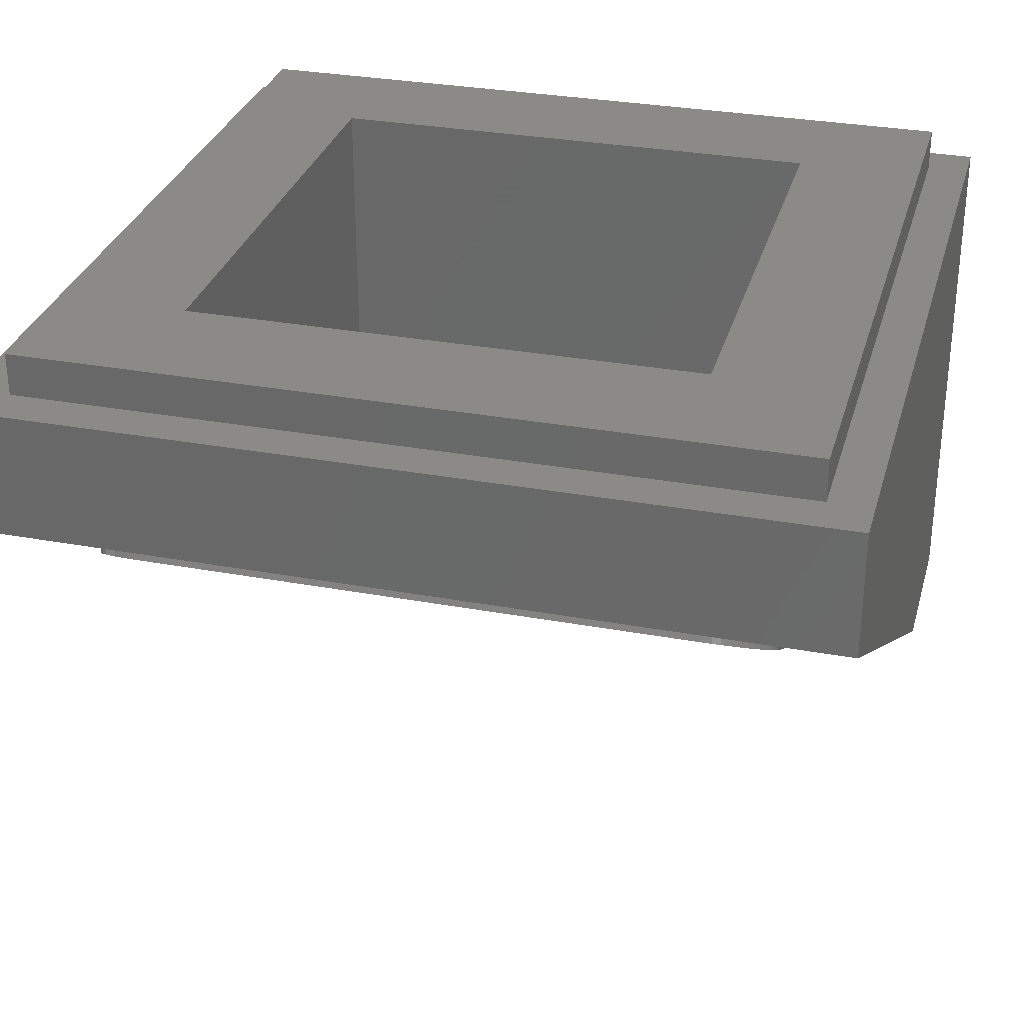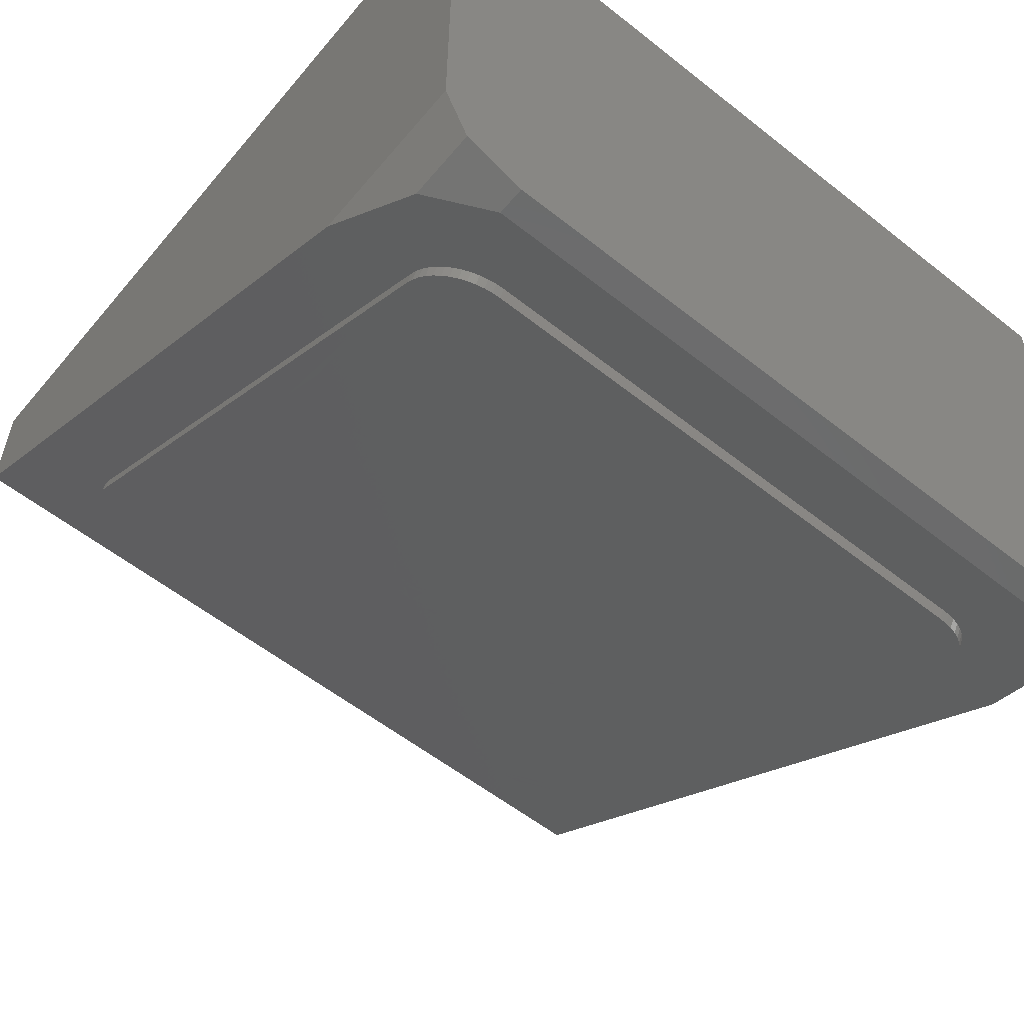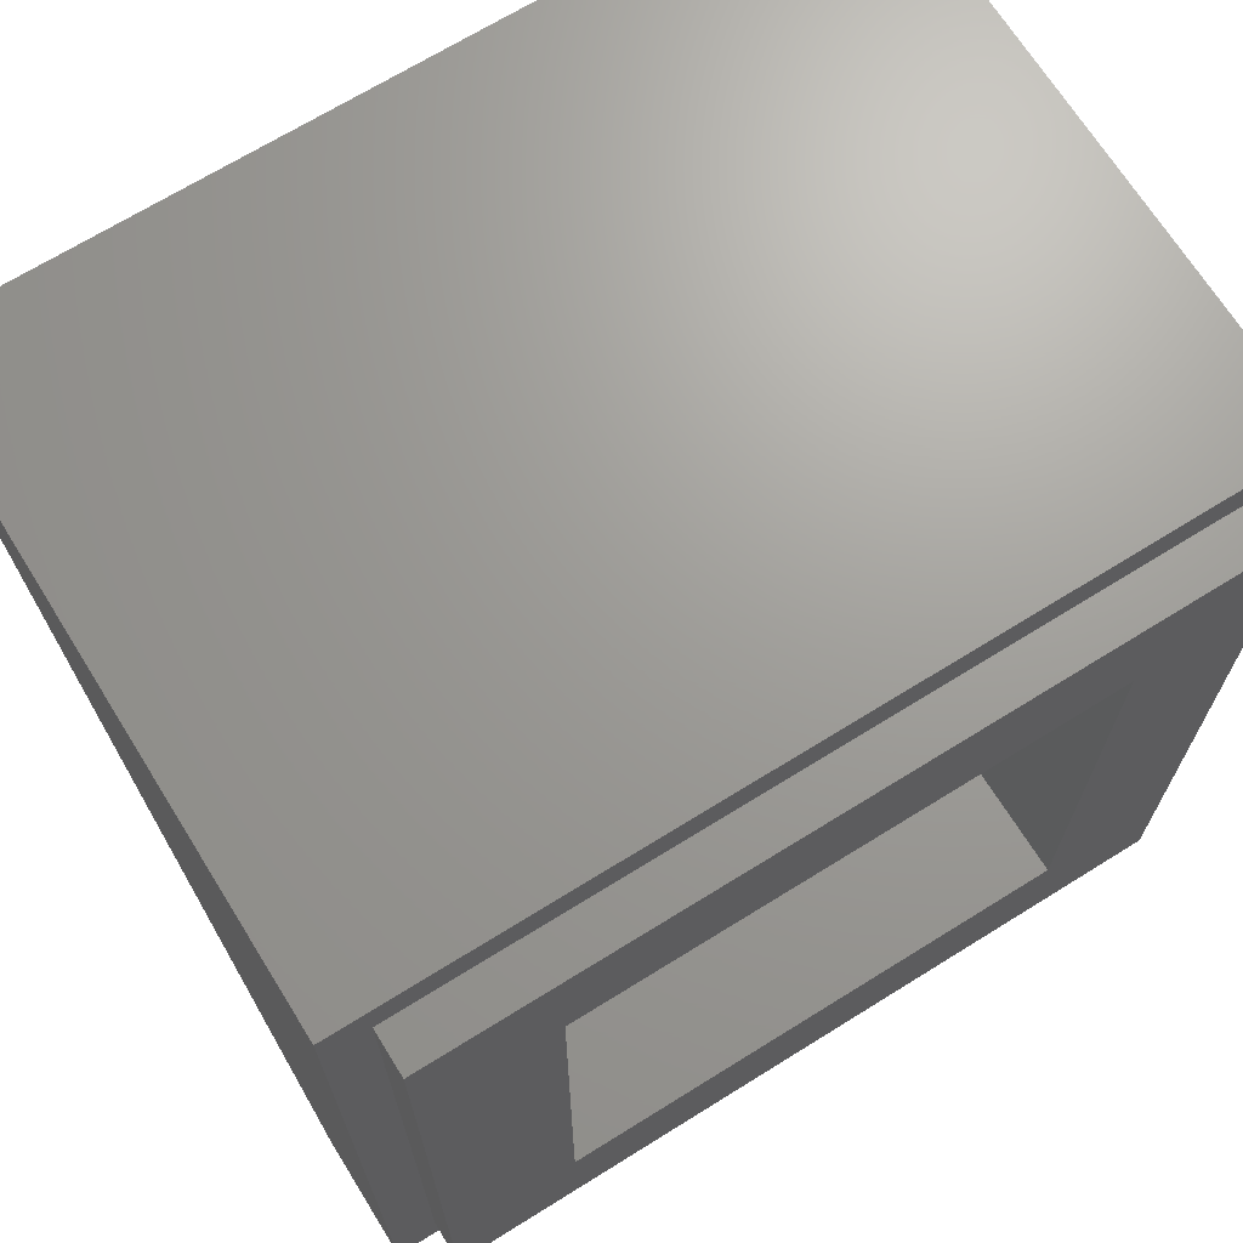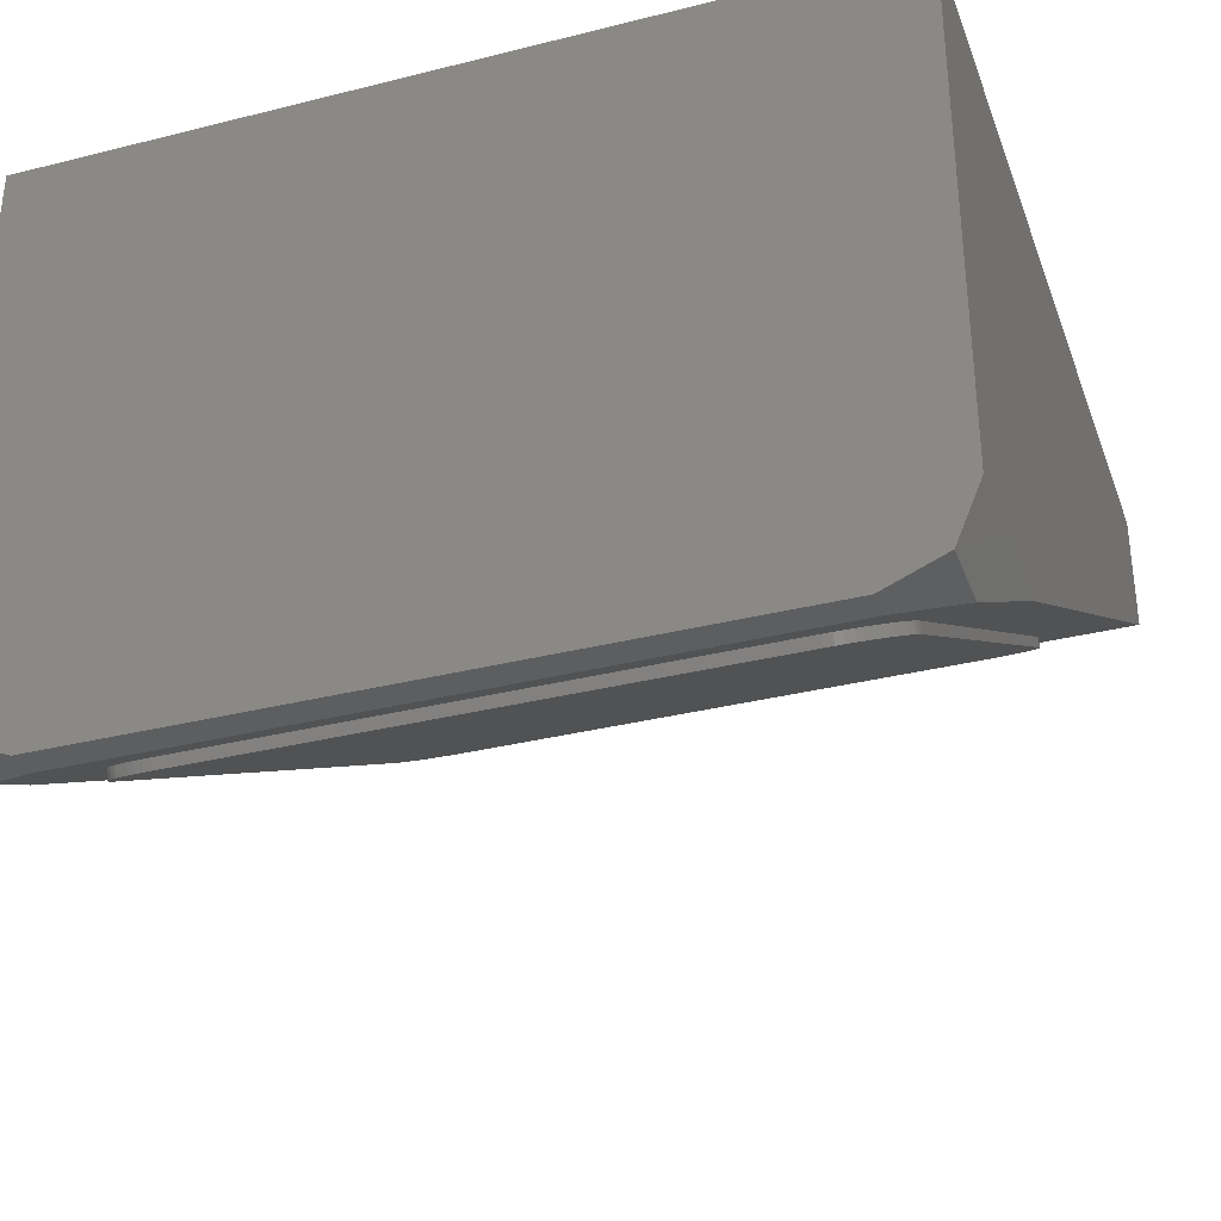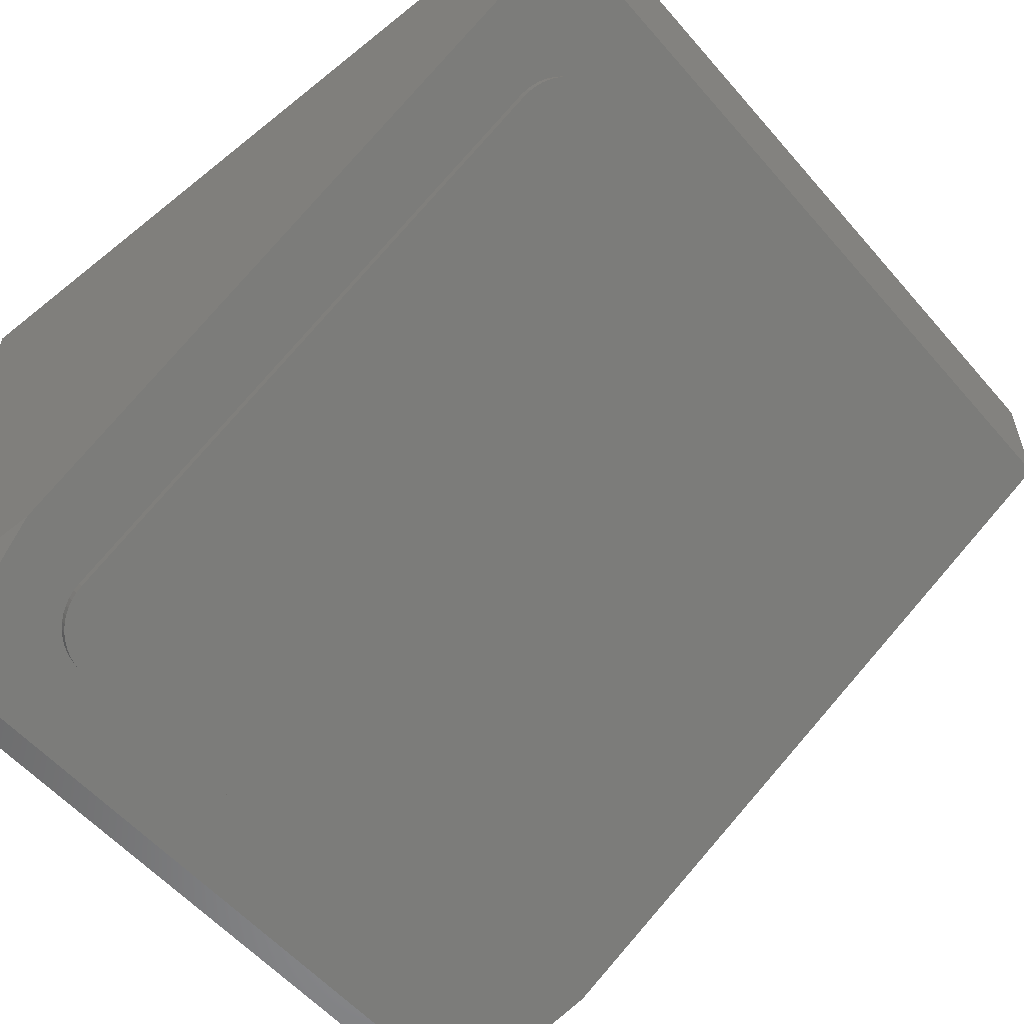
<metadata>
{"format":"stl","ext":"stl","renderer":"f3d","projection":"perspective","resolution":1024,"background":"white","views":[{"elev":30.8,"azim":-165.1,"up":"+Y"},{"elev":-56.9,"azim":-39.5,"up":"+Y"},{"elev":69.0,"azim":148.1,"up":"+Z"},{"elev":-34.0,"azim":18.8,"up":"+Y"},{"elev":-56.1,"azim":130.1,"up":"+Y"}]}
</metadata>
<code>
# stl→obj: 229 verts, 449 faces
v 2.4 0 2.4
v 2.4 -4.24 2.4
v -2.4 -4.24 2.4
v -2.4 0 2.4
v -2.4 -1.36 -2.4
v 2.4 -1.36 -2.4
v 2.4 0 -2.4
v -2.4 0 -2.4
v 4 -0.4 -4
v 4 -1.6 -4
v -4 -1.6 -4
v -4 -0.4 -4
v 3.6 0 3.6
v 3.6 -0.4 3.6
v 3.6 -0.4 -3.6
v 3.6 0 -3.6
v -3.6 0 3.6
v -3.6 -0.4 3.6
v -3.6 0 -3.6
v -3.6 -0.4 -3.6
v 4 -0.4 4
v -4 -0.4 4
v -1.244 -1.6 -2
v -0.9184 -1.6 -2.217
v -0.9184 -1.47 -2.217
v 0 -1.6 -2.4
v 0 -1.36 -2.4
v 0.9184 -1.6 -2.217
v 0.9184 -1.47 -2.217
v 1.244 -1.6 -2
v 3.2 -6.24 4
v 3.2 -6.24 3.733
v 3.764 -6.004 3.34
v 3.764 -6.004 4
v 4 -5.44 2.4
v 4 -5.44 4
v -3.764 -6.004 3.34
v -3.2 -6.24 3.733
v -3.2 -6.24 4
v -3.764 -6.004 4
v -4 -5.44 2.4
v -4 -5.44 4
v 2.6 -2.012 -3.314
v 3.2 -2.32 -2.8
v 3.195 -2.28 -2.867
v 2.678 -2.014 -3.31
v 3.179 -2.24 -2.933
v 2.755 -2.022 -3.296
v 3.154 -2.202 -2.996
v 2.83 -2.035 -3.275
v 3.12 -2.166 -3.057
v 2.9 -2.053 -3.245
v 3.076 -2.132 -3.113
v 2.965 -2.075 -3.208
v 3.024 -2.102 -3.163
v -2.6 -2.012 -3.314
v -3.195 -2.28 -2.867
v -3.2 -2.32 -2.8
v -2.678 -2.014 -3.31
v -3.179 -2.24 -2.933
v -2.755 -2.022 -3.296
v -3.154 -2.202 -2.996
v -2.83 -2.035 -3.275
v -3.12 -2.166 -3.057
v -2.9 -2.053 -3.245
v -3.076 -2.132 -3.113
v -2.965 -2.075 -3.208
v -3.024 -2.102 -3.163
v -3.2 -5.52 2.533
v 3.2 -5.52 2.533
v -3.2 -2.406 -2.851
v -3.2 -5.606 2.481
v 3.2 -5.606 2.481
v 3.2 -2.406 -2.851
v 2.6 -5.828 3.047
v 3.195 -5.56 2.6
v 2.678 -5.826 3.043
v 3.179 -5.6 2.666
v 2.755 -5.818 3.03
v 3.154 -5.638 2.73
v 2.83 -5.805 3.008
v 3.12 -5.674 2.79
v 2.9 -5.787 2.978
v 3.076 -5.708 2.846
v 2.965 -5.765 2.941
v 3.024 -5.738 2.897
v -2.6 -5.828 3.047
v -3.195 -5.56 2.6
v -2.678 -5.826 3.043
v -3.179 -5.6 2.666
v -2.755 -5.818 3.03
v -3.154 -5.638 2.73
v -2.83 -5.805 3.008
v -3.12 -5.674 2.79
v -2.9 -5.787 2.978
v -3.076 -5.708 2.846
v -2.965 -5.765 2.941
v -3.024 -5.738 2.897
v 3.195 -2.366 -2.918
v 3.179 -2.326 -2.984
v 3.154 -2.288 -3.048
v 3.12 -2.252 -3.108
v 3.076 -2.218 -3.164
v 3.024 -2.188 -3.215
v 2.965 -2.161 -3.259
v 2.9 -2.139 -3.296
v 2.83 -2.121 -3.326
v 2.755 -2.108 -3.348
v 2.678 -2.1 -3.361
v 2.6 -2.097 -3.365
v -3.195 -2.366 -2.918
v -3.179 -2.326 -2.984
v -3.154 -2.288 -3.048
v -3.12 -2.252 -3.108
v -3.076 -2.218 -3.164
v -3.024 -2.188 -3.215
v -2.965 -2.161 -3.259
v -2.9 -2.139 -3.296
v -2.83 -2.121 -3.326
v -2.755 -2.108 -3.348
v -2.678 -2.1 -3.361
v -2.6 -2.097 -3.365
v 3.195 -5.646 2.549
v 3.179 -5.685 2.615
v 3.154 -5.724 2.678
v 3.12 -5.76 2.739
v 3.076 -5.793 2.795
v 3.024 -5.824 2.845
v 2.965 -5.85 2.89
v 2.9 -5.873 2.927
v 2.83 -5.891 2.957
v 2.755 -5.904 2.978
v 2.678 -5.912 2.991
v 2.6 -5.914 2.996
v -3.195 -5.646 2.549
v -3.179 -5.685 2.615
v -3.154 -5.724 2.678
v -3.12 -5.76 2.739
v -3.076 -5.793 2.795
v -3.024 -5.824 2.845
v -2.965 -5.85 2.89
v -2.9 -5.873 2.927
v -2.83 -5.891 2.957
v -2.755 -5.904 2.978
v -2.678 -5.912 2.991
v -2.6 -5.914 2.996
v 1.946 -3.264 -1.421
v 1.946 -3.244 -1.454
v 2.646 -3.244 -1.454
v 2.471 -3.264 -1.421
v 2.646 -3.388 -1.214
v 2.471 -3.369 -1.246
v 1.946 -3.388 -1.214
v 1.946 -3.369 -1.246
v 1.764 -3.388 -1.214
v 1.589 -3.388 -1.214
v 1.589 -3.336 -1.301
v 1.589 -3.316 -1.334
v 1.764 -3.244 -1.454
v 1.589 -3.264 -1.421
v 1.239 -3.264 -1.421
v 1.064 -3.244 -1.454
v 1.239 -3.316 -1.334
v 1.064 -3.388 -1.214
v 1.239 -3.336 -1.301
v 1.239 -3.388 -1.214
v 0.882 -3.244 -1.454
v 0.882 -3.388 -1.214
v 0.707 -3.388 -1.214
v 0.707 -3.264 -1.421
v 0.511 -3.264 -1.421
v 0.371 -3.264 -1.421
v 0 -3.244 -1.454
v 0.175 -3.264 -1.421
v 0.175 -3.388 -1.214
v 0 -3.388 -1.214
v 0.371 -3.388 -1.214
v 0.511 -3.388 -1.214
v -0.182 -3.388 -1.214
v -0.357 -3.388 -1.214
v -0.357 -3.336 -1.301
v -0.357 -3.316 -1.334
v -0.182 -3.244 -1.454
v -0.357 -3.264 -1.421
v -0.707 -3.264 -1.421
v -0.882 -3.244 -1.454
v -0.707 -3.316 -1.334
v -0.707 -3.336 -1.301
v -0.882 -3.388 -1.214
v -0.707 -3.388 -1.214
v -1.064 -3.388 -1.214
v -1.239 -3.388 -1.214
v -1.239 -3.336 -1.301
v -1.239 -3.316 -1.334
v -1.064 -3.244 -1.454
v -1.239 -3.264 -1.421
v -1.589 -3.264 -1.421
v -1.764 -3.244 -1.454
v -1.7 -3.336 -1.301
v -1.764 -3.336 -1.301
v -1.589 -3.316 -1.334
v -1.476 -3.336 -1.301
v -1.653 -3.388 -1.214
v -1.855 -3.381 -1.226
v -1.855 -3.388 -1.214
v -2.121 -3.264 -1.421
v -1.946 -3.244 -1.454
v -1.946 -3.388 -1.214
v -2.121 -3.369 -1.246
v -2.471 -3.264 -1.421
v -2.646 -3.244 -1.454
v -2.471 -3.369 -1.246
v -2.646 -3.388 -1.214
v 1.762 -3.499 -1.029
v 1.762 -4.311 0.3241
v 0.5872 -4.425 0.5139
v 0.5872 -3.499 -1.029
v 0 -4.482 0.6089
v -0.5872 -4.425 0.5139
v -0.5872 -3.499 -1.029
v -1.762 -4.311 0.3241
v -1.762 -3.499 -1.029
v 2.936 -3.129 -1.646
v -2.936 -3.129 -1.646
v 2.936 -4.268 0.2529
v -2.936 -4.268 0.2529
v 0 -4.553 0.7276
v 2.936 -4.553 0.7276
v -2.936 -4.553 0.7276
f 1 2 3
f 3 4 1
f 5 6 7
f 7 8 5
f 9 10 11
f 11 12 9
f 13 14 15
f 15 16 13
f 17 18 14
f 14 13 17
f 19 20 18
f 18 17 19
f 16 15 20
f 20 19 16
f 9 15 14
f 14 21 9
f 22 18 20
f 20 12 22
f 21 14 18
f 18 22 21
f 12 20 15
f 15 9 12
f 7 1 13
f 13 16 7
f 4 8 19
f 19 17 4
f 8 7 16
f 16 19 8
f 1 4 17
f 17 13 1
f 2 1 7
f 7 6 2
f 3 5 8
f 8 4 3
f 23 24 25
f 24 26 27
f 27 25 24
f 26 28 29
f 29 27 26
f 30 29 28
f 23 25 5
f 5 25 27
f 30 6 29
f 6 27 29
f 31 32 33
f 33 34 31
f 34 33 35
f 35 36 34
f 21 36 35
f 35 10 21
f 10 9 21
f 31 34 36
f 37 38 39
f 39 40 37
f 41 37 40
f 40 42 41
f 41 42 22
f 22 11 41
f 12 11 22
f 40 39 42
f 39 38 32
f 32 31 39
f 42 39 31
f 31 36 42
f 22 42 36
f 36 21 22
f 26 24 28
f 23 30 28
f 28 24 23
f 23 5 3
f 6 30 2
f 23 3 2
f 2 30 23
f 33 32 35
f 38 41 35
f 35 32 38
f 38 37 41
f 11 10 35
f 35 41 11
f 43 44 45
f 45 46 43
f 46 45 47
f 47 48 46
f 48 47 49
f 49 50 48
f 50 49 51
f 51 52 50
f 52 51 53
f 53 54 52
f 54 53 55
f 56 57 58
f 57 56 59
f 59 60 57
f 60 59 61
f 61 62 60
f 62 61 63
f 63 64 62
f 64 63 65
f 65 66 64
f 66 65 67
f 67 68 66
f 69 44 58
f 44 69 70
f 69 71 72
f 71 69 58
f 44 73 74
f 73 44 70
f 75 76 70
f 76 75 77
f 77 78 76
f 78 77 79
f 79 80 78
f 80 79 81
f 81 82 80
f 82 81 83
f 83 84 82
f 84 83 85
f 85 86 84
f 87 69 88
f 88 89 87
f 89 88 90
f 90 91 89
f 91 90 92
f 92 93 91
f 93 92 94
f 94 95 93
f 95 94 96
f 96 97 95
f 97 96 98
f 45 44 74
f 74 99 45
f 47 45 99
f 99 100 47
f 49 47 100
f 100 101 49
f 51 49 101
f 101 102 51
f 53 51 102
f 102 103 53
f 55 53 103
f 103 104 55
f 54 55 104
f 104 105 54
f 52 54 105
f 105 106 52
f 50 52 106
f 106 107 50
f 48 50 107
f 107 108 48
f 46 48 108
f 108 109 46
f 43 46 109
f 109 110 43
f 57 71 58
f 71 57 111
f 60 111 57
f 111 60 112
f 62 112 60
f 112 62 113
f 64 113 62
f 113 64 114
f 66 114 64
f 114 66 115
f 68 115 66
f 115 68 116
f 67 116 68
f 116 67 117
f 65 117 67
f 117 65 118
f 63 118 65
f 118 63 119
f 61 119 63
f 119 61 120
f 59 120 61
f 120 59 121
f 56 121 59
f 121 56 122
f 76 73 70
f 73 76 123
f 78 123 76
f 123 78 124
f 80 124 78
f 124 80 125
f 82 125 80
f 125 82 126
f 84 126 82
f 126 84 127
f 86 127 84
f 127 86 128
f 85 128 86
f 128 85 129
f 83 129 85
f 129 83 130
f 81 130 83
f 130 81 131
f 79 131 81
f 131 79 132
f 77 132 79
f 132 77 133
f 75 133 77
f 133 75 134
f 88 69 72
f 72 135 88
f 90 88 135
f 135 136 90
f 92 90 136
f 136 137 92
f 94 92 137
f 137 138 94
f 96 94 138
f 138 139 96
f 98 96 139
f 139 140 98
f 97 98 140
f 140 141 97
f 95 97 141
f 141 142 95
f 93 95 142
f 142 143 93
f 91 93 143
f 143 144 91
f 89 91 144
f 144 145 89
f 87 89 145
f 145 146 87
f 110 99 74
f 99 110 109
f 109 100 99
f 100 109 108
f 108 101 100
f 101 108 107
f 107 102 101
f 102 107 106
f 106 103 102
f 103 106 105
f 105 104 103
f 122 71 111
f 111 121 122
f 121 111 112
f 112 120 121
f 120 112 113
f 113 119 120
f 119 113 114
f 114 118 119
f 118 114 115
f 115 117 118
f 117 115 116
f 147 148 149
f 149 150 147
f 150 149 151
f 151 152 150
f 151 153 154
f 154 152 151
f 155 156 157
f 155 157 158
f 158 159 155
f 160 159 158
f 161 162 159
f 159 160 161
f 162 161 163
f 164 162 163
f 163 165 164
f 165 166 164
f 157 165 163
f 163 158 157
f 167 168 169
f 169 170 167
f 167 170 171
f 167 171 172
f 172 173 167
f 174 173 172
f 175 176 173
f 173 174 175
f 177 172 171
f 171 178 177
f 179 180 181
f 181 182 183
f 183 179 181
f 184 183 182
f 183 184 185
f 185 186 183
f 186 185 187
f 186 187 188
f 188 189 186
f 190 189 188
f 188 187 182
f 182 181 188
f 191 192 193
f 191 193 194
f 194 195 191
f 194 196 195
f 196 197 198
f 198 195 196
f 198 197 199
f 199 200 198
f 201 199 197
f 202 199 201
f 201 194 202
f 202 194 193
f 203 204 199
f 199 202 203
f 205 204 203
f 206 207 208
f 208 209 206
f 207 206 210
f 210 211 207
f 212 213 211
f 211 210 212
f 213 212 209
f 209 208 213
f 152 154 147
f 147 150 152
f 153 155 154
f 159 147 154
f 154 155 159
f 159 148 147
f 157 156 166
f 166 165 157
f 160 158 163
f 163 161 160
f 164 168 167
f 167 162 164
f 170 169 178
f 178 171 170
f 172 177 175
f 175 174 172
f 183 173 176
f 176 179 183
f 181 180 190
f 190 188 181
f 184 182 187
f 187 185 184
f 195 186 189
f 189 191 195
f 202 193 192
f 192 203 202
f 196 194 201
f 201 197 196
f 200 199 204
f 207 204 205
f 205 208 207
f 207 198 200
f 200 204 207
f 206 209 212
f 212 210 206
f 214 215 216
f 216 217 214
f 217 216 218
f 218 219 217
f 217 219 220
f 220 219 221
f 221 222 220
f 223 149 148
f 223 148 159
f 223 159 162
f 223 162 167
f 223 167 173
f 224 223 173
f 173 183 224
f 224 183 186
f 224 186 195
f 224 195 198
f 224 198 207
f 224 207 211
f 223 225 151
f 151 149 223
f 224 211 213
f 213 226 224
f 217 153 151
f 151 214 217
f 217 155 153
f 217 156 155
f 217 166 156
f 217 164 166
f 217 168 164
f 217 169 168
f 217 178 169
f 217 177 178
f 217 175 177
f 217 176 175
f 217 220 179
f 179 176 217
f 220 180 179
f 220 190 180
f 220 189 190
f 220 191 189
f 220 192 191
f 220 203 192
f 220 205 203
f 220 208 205
f 220 222 213
f 213 208 220
f 225 215 214
f 214 151 225
f 226 213 222
f 222 221 226
f 227 216 215
f 215 225 227
f 227 226 221
f 221 219 227
f 227 218 216
f 227 219 218
f 225 228 227
f 229 226 227
f 134 73 123
f 123 133 134
f 133 123 124
f 124 132 133
f 132 124 125
f 125 131 132
f 131 125 126
f 126 130 131
f 130 126 127
f 127 129 130
f 129 127 128
f 146 135 72
f 135 146 145
f 145 136 135
f 136 145 144
f 144 137 136
f 137 144 143
f 143 138 137
f 138 143 142
f 142 139 138
f 139 142 141
f 141 140 139
f 56 58 44
f 44 43 56
f 87 75 70
f 70 69 87
f 43 110 122
f 122 56 43
f 75 87 146
f 146 134 75
f 110 74 223
f 110 223 224
f 224 122 110
f 122 224 71
f 74 225 223
f 71 224 226
f 73 228 225
f 225 74 73
f 72 71 226
f 226 229 72
f 73 134 227
f 227 228 73
f 72 229 227
f 227 146 72
f 134 146 227

</code>
